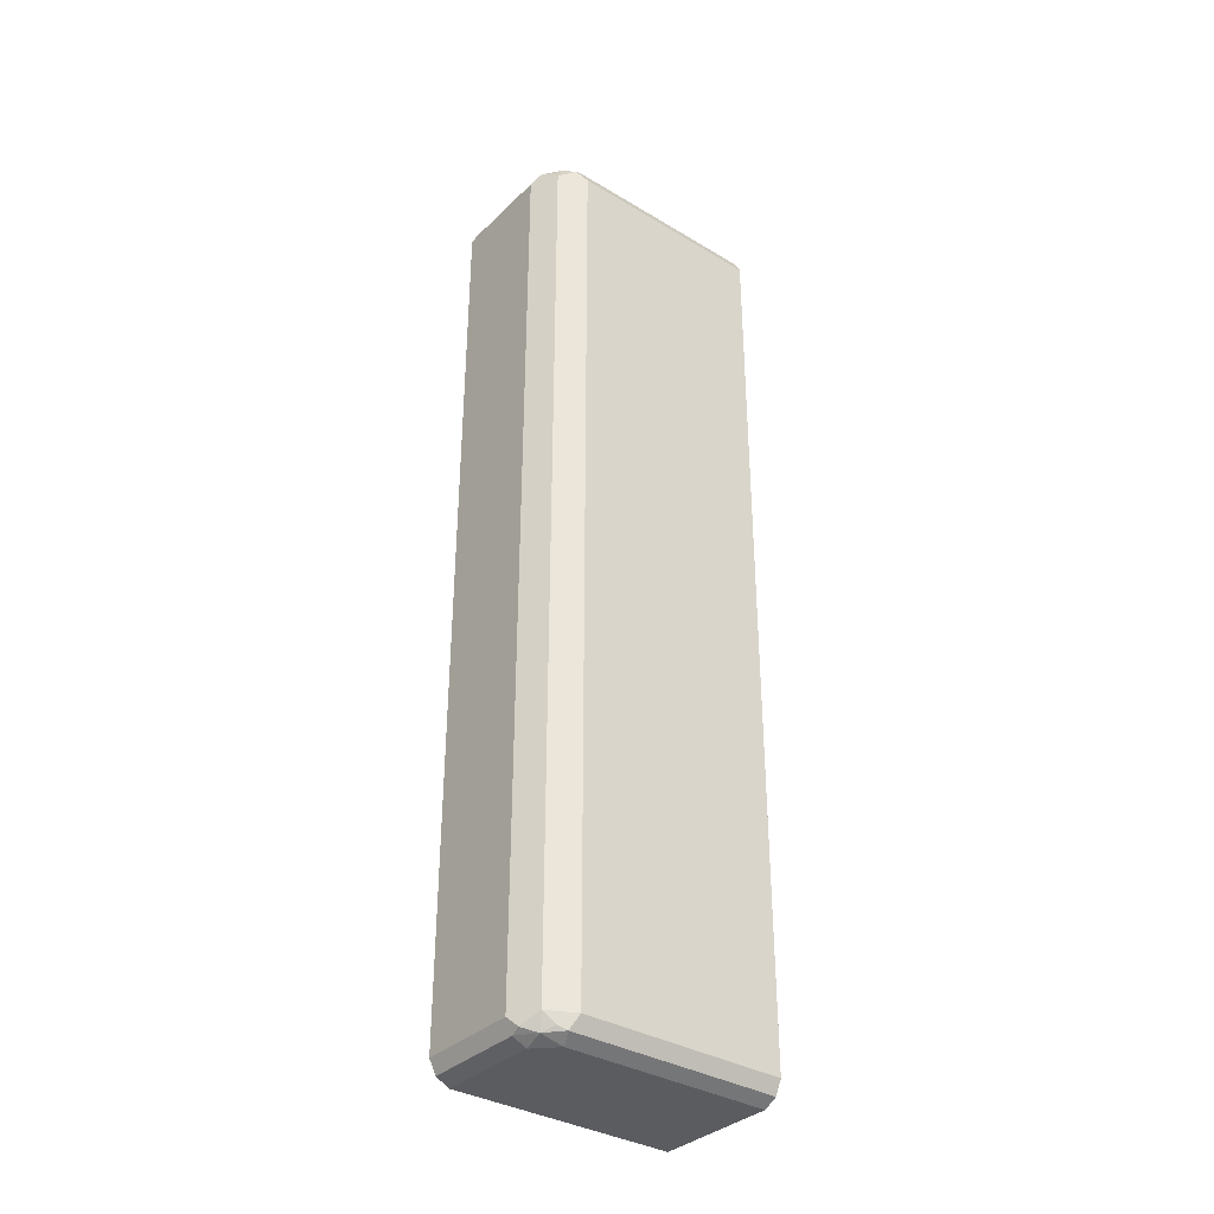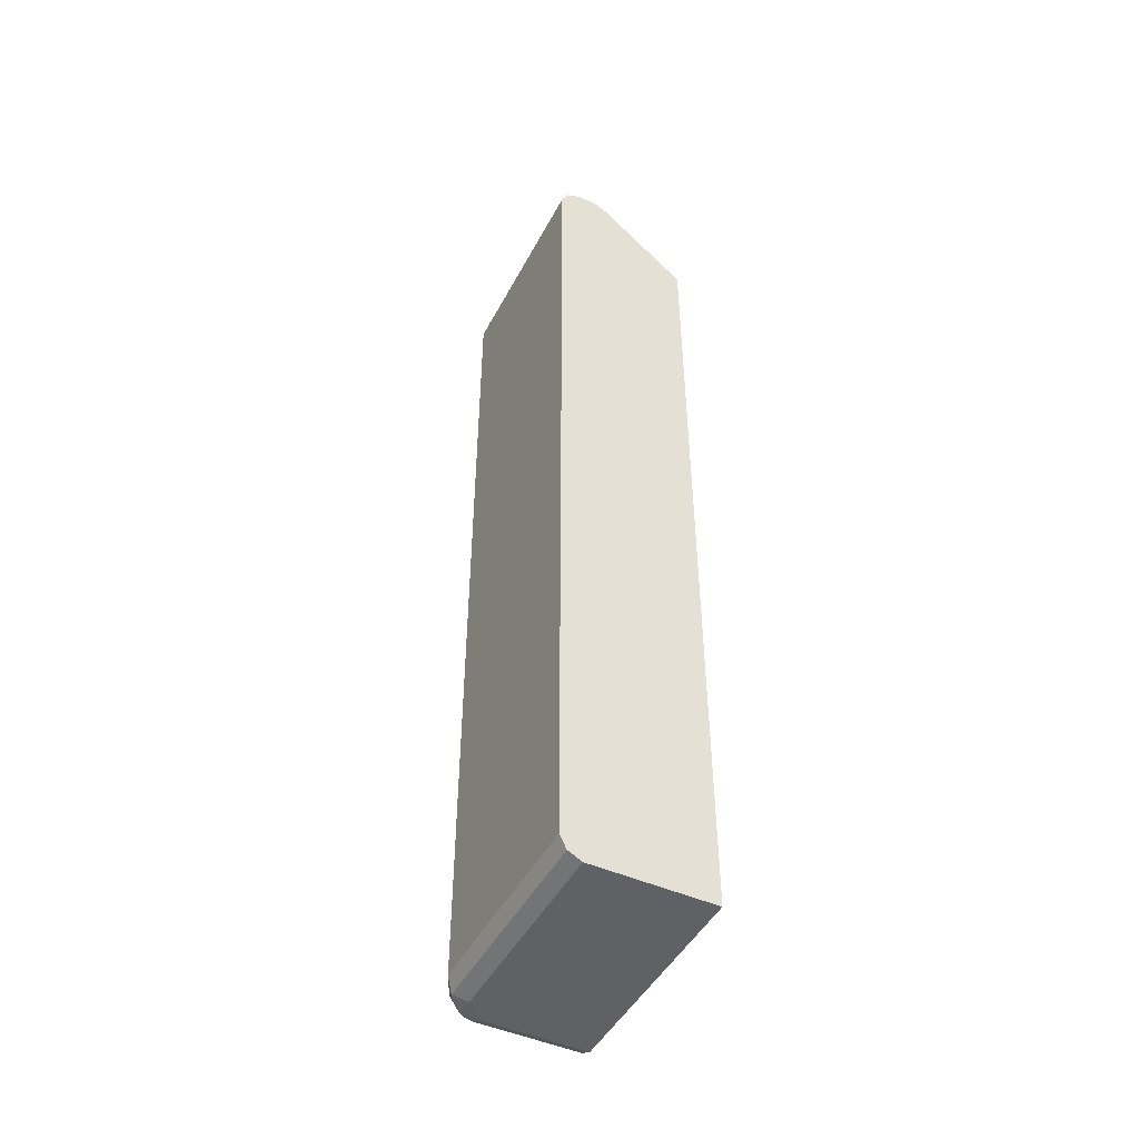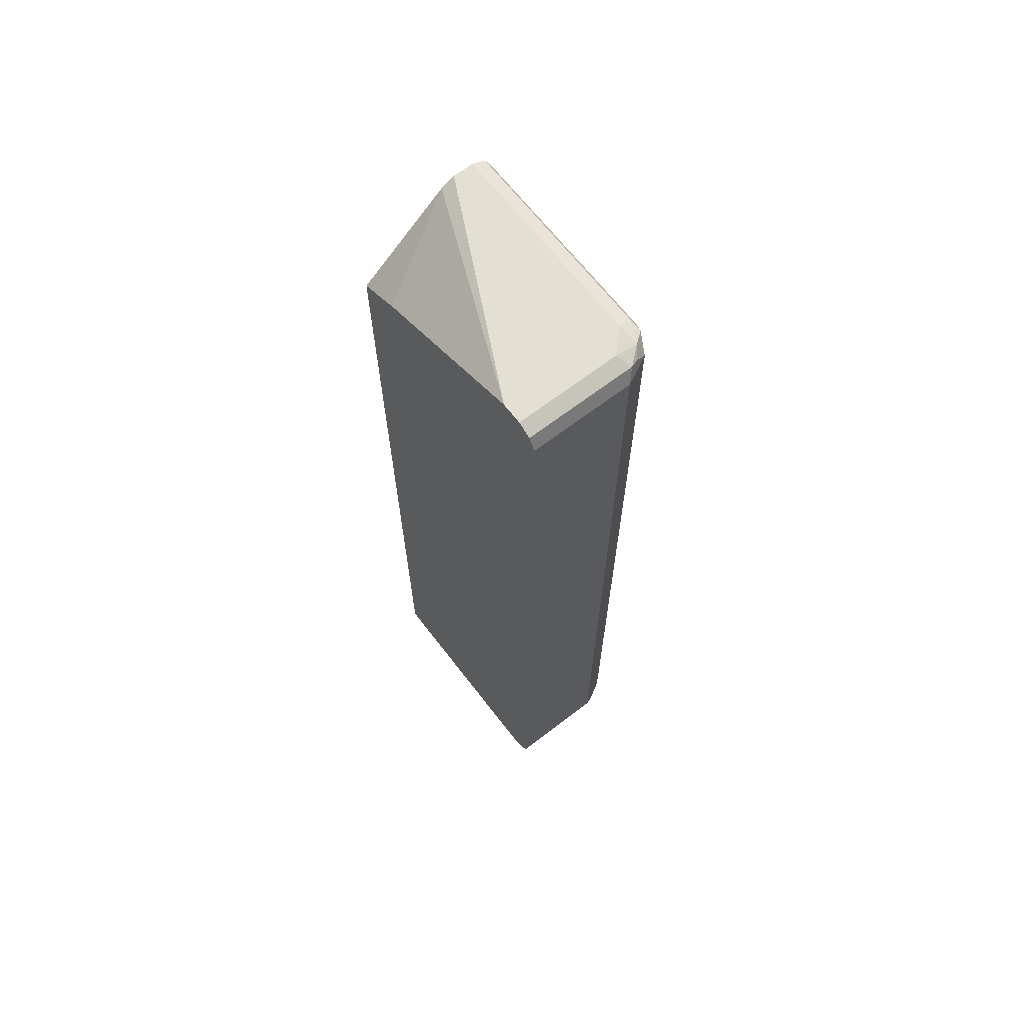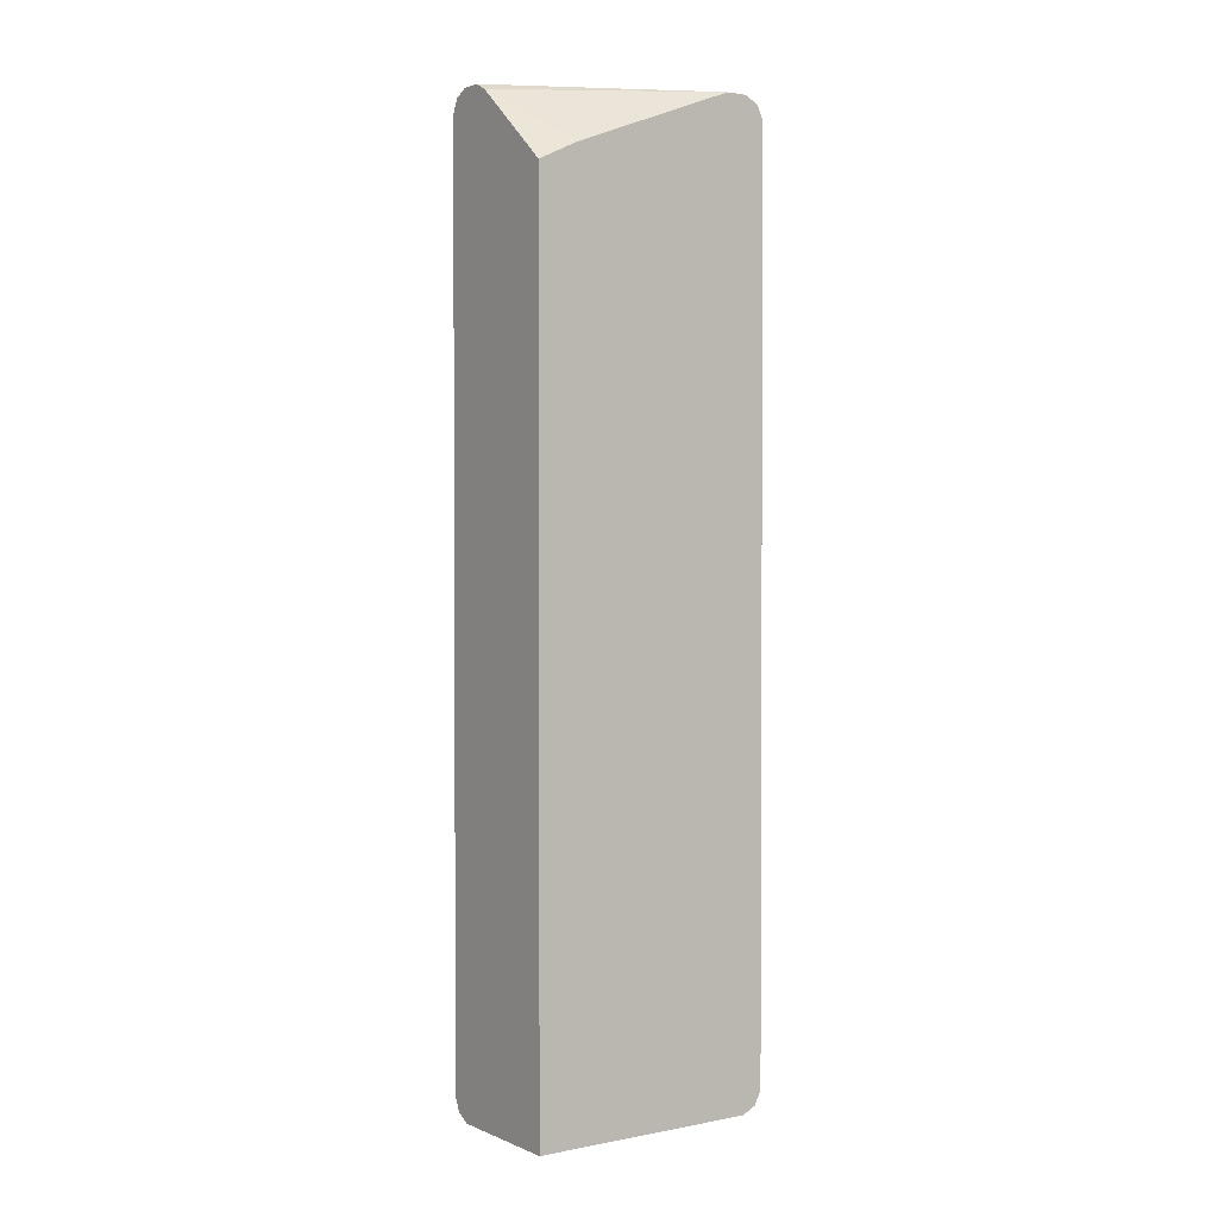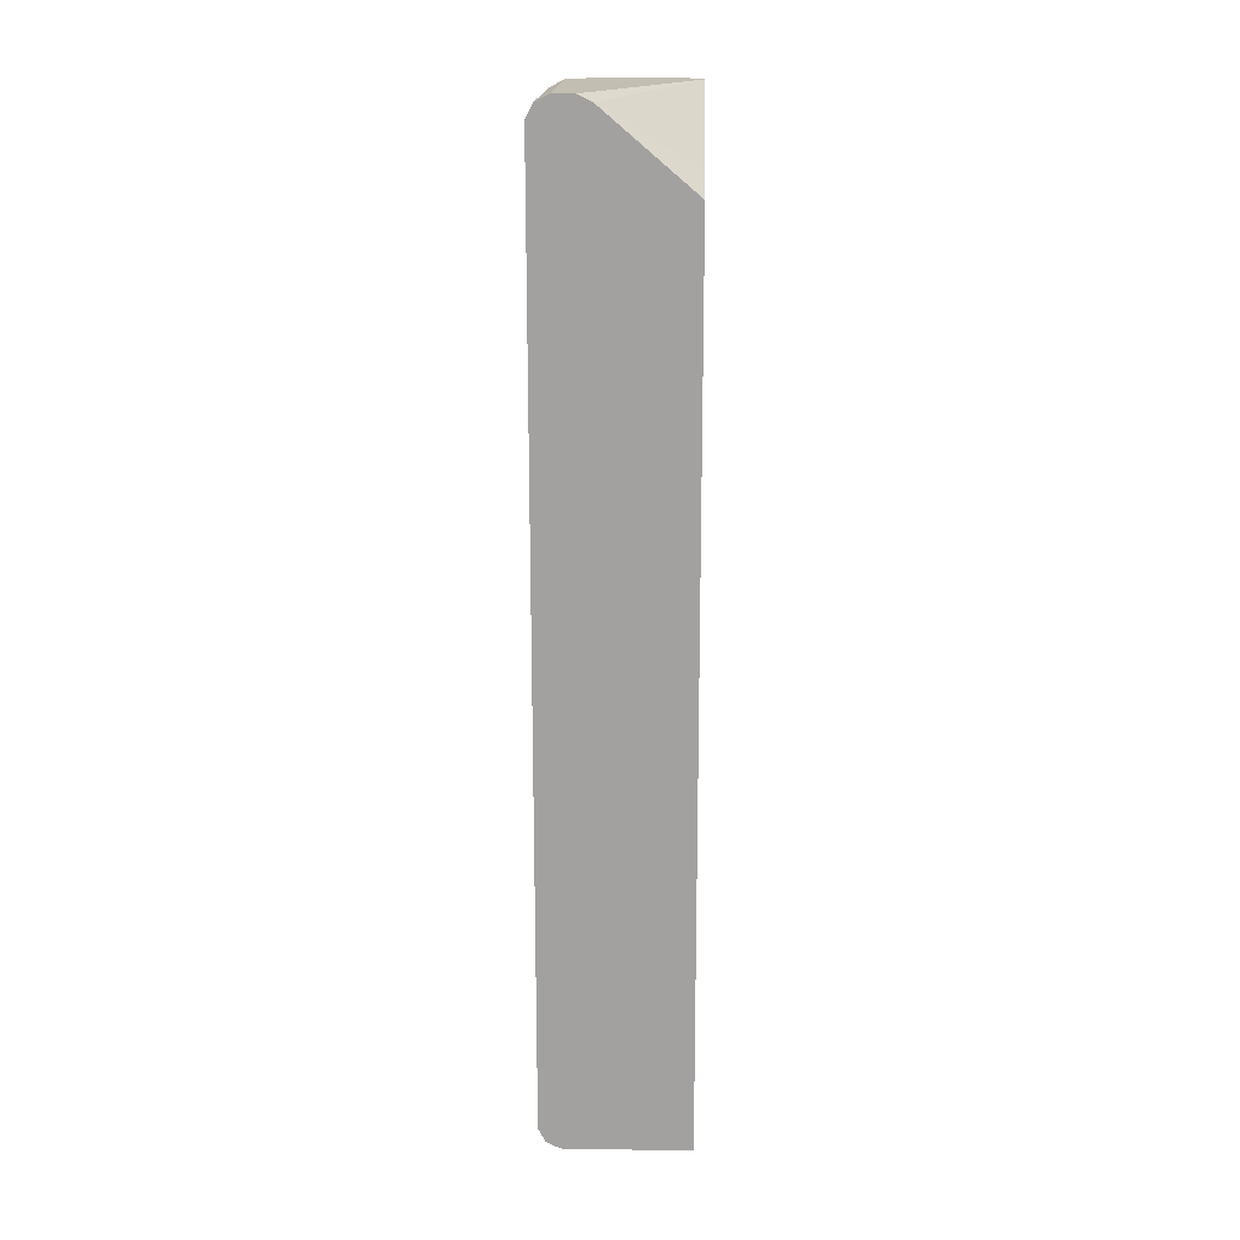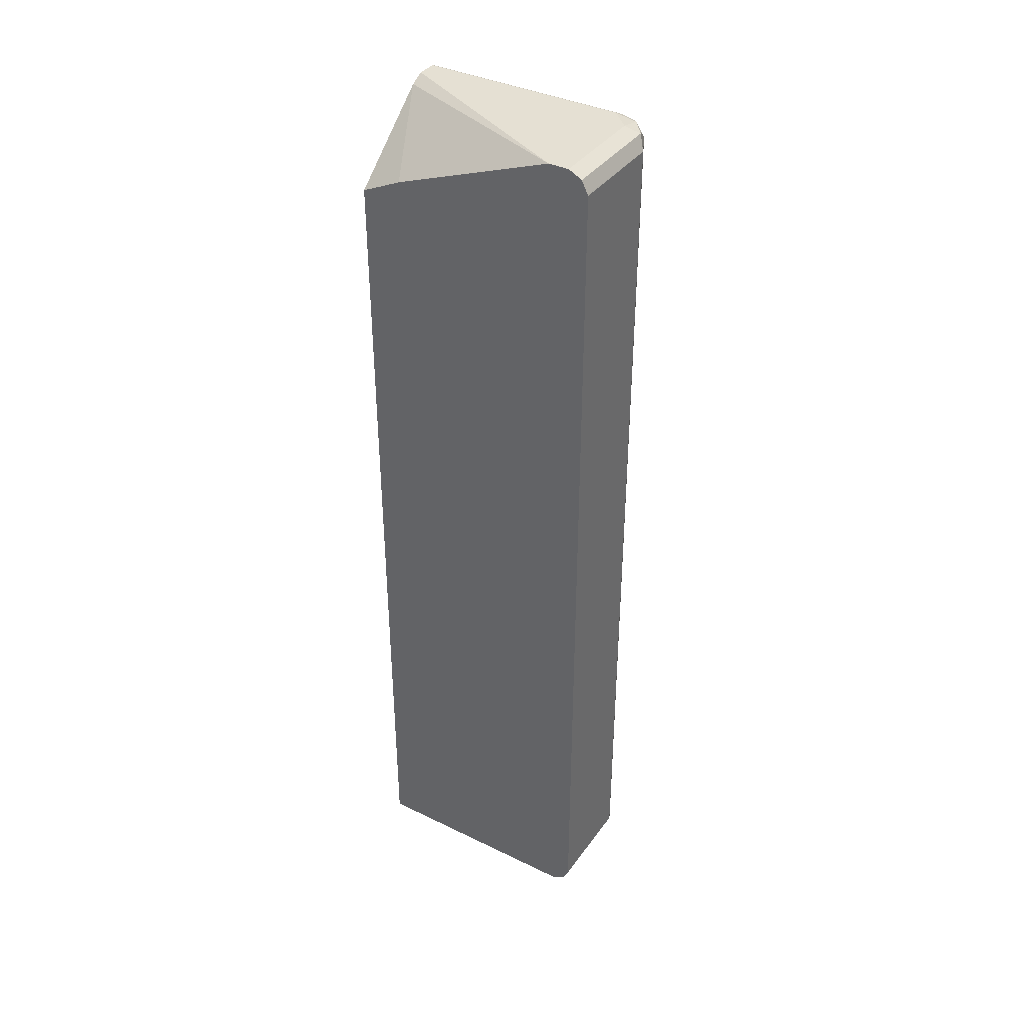
<metadata>
{"format":"obj","ext":"obj","renderer":"f3d","projection":"perspective","resolution":1024,"background":"white","views":[{"elev":-35.0,"azim":51.4,"up":"+Z"},{"elev":-47.2,"azim":153.1,"up":"+Z"},{"elev":66.5,"azim":-37.6,"up":"+Z"},{"elev":1.8,"azim":-124.8,"up":"+Z"},{"elev":17.5,"azim":-178.2,"up":"+Z"},{"elev":37.9,"azim":-58.3,"up":"+Z"}]}
</metadata>
<code>
v 0.7988 -0.195 -0.4083
v 0.6927 -0.195 -0.4083
v 0.8106 -0.195 -0.4023
v 0.7988 -0.3728 -0.4083
v 0.6927 -0.3905 -0.4083
v 0.6927 -0.195 0.3372
v 0.8164 -0.195 -0.3908
v 0.8106 -0.3787 -0.4023
v 0.7988 -0.3927 -0.4038
v 0.7811 -0.3905 -0.4083
v 0.6927 -0.4021 -0.4024
v 0.6927 -0.2308 0.3542
v 0.7692 -0.195 0.4023
v 0.8166 -0.195 -0.3905
v 0.8166 -0.3728 -0.3905
v 0.8077 -0.3861 -0.3993
v 0.8047 -0.3964 -0.3905
v 0.7899 -0.4038 -0.3993
v 0.7811 -0.4024 -0.4023
v 0.6927 -0.4024 -0.4023
v 0.6927 -0.3728 0.4083
v 0.7811 -0.195 0.4083
v 0.8166 -0.195 0.3905
v 0.8166 -0.3728 0.3905
v 0.8047 -0.3964 0.3905
v 0.7811 -0.4083 -0.3905
v 0.6927 -0.4081 -0.3908
v 0.7811 -0.4083 0.3905
v 0.6927 -0.3905 0.4083
v 0.7988 -0.195 0.4083
v 0.8107 -0.195 0.4021
v 0.8121 -0.3816 0.3993
v 0.801 -0.3905 0.4038
v 0.7944 -0.3994 0.3993
v 0.787 -0.4024 0.4023
v 0.6927 -0.4083 -0.3905
v 0.6927 -0.4079 0.3913
v 0.6927 -0.4083 0.3905
v 0.7811 -0.3905 0.4083
v 0.6927 -0.4024 0.4023
v 0.7988 -0.3728 0.4083
v 0.8106 -0.195 0.4023
v 0.8106 -0.3728 0.4023
f 19 27 20
f 24 31 32
f 23 31 24
f 21 30 22
f 21 41 30
f 21 39 41
f 21 29 39
f 18 28 26
f 14 24 15
f 18 27 19
f 18 26 27
f 17 25 18
f 15 25 17
f 15 24 25
f 15 17 16
f 24 32 25
f 14 23 24
f 18 25 28
f 25 32 33
f 29 40 35
f 25 34 35
f 13 21 22
f 35 40 37
f 33 35 34
f 33 39 35
f 33 41 39
f 32 43 33
f 31 43 32
f 31 42 43
f 30 43 42
f 30 41 43
f 29 35 39
f 28 37 38
f 28 35 37
f 26 38 36
f 26 28 38
f 26 36 27
f 25 35 28
f 25 33 34
f 12 21 13
f 33 43 41
f 10 19 11
f 2 11 20
f 2 5 11
f 1 5 2
f 1 10 5
f 1 4 10
f 1 8 4
f 1 3 8
f 1 14 7
f 1 23 14
f 1 31 23
f 1 42 31
f 1 30 42
f 1 22 30
f 1 13 22
f 1 6 13
f 1 2 6
f 11 19 20
f 2 20 27
f 2 27 36
f 1 7 3
f 2 38 37
f 2 36 38
f 9 19 10
f 9 18 19
f 9 17 18
f 9 16 17
f 8 15 16
f 7 15 8
f 7 14 15
f 6 12 13
f 8 16 9
f 2 40 29
f 4 9 10
f 4 8 9
f 3 7 8
f 2 12 6
f 2 21 12
f 2 29 21
f 5 10 11
f 2 37 40

</code>
